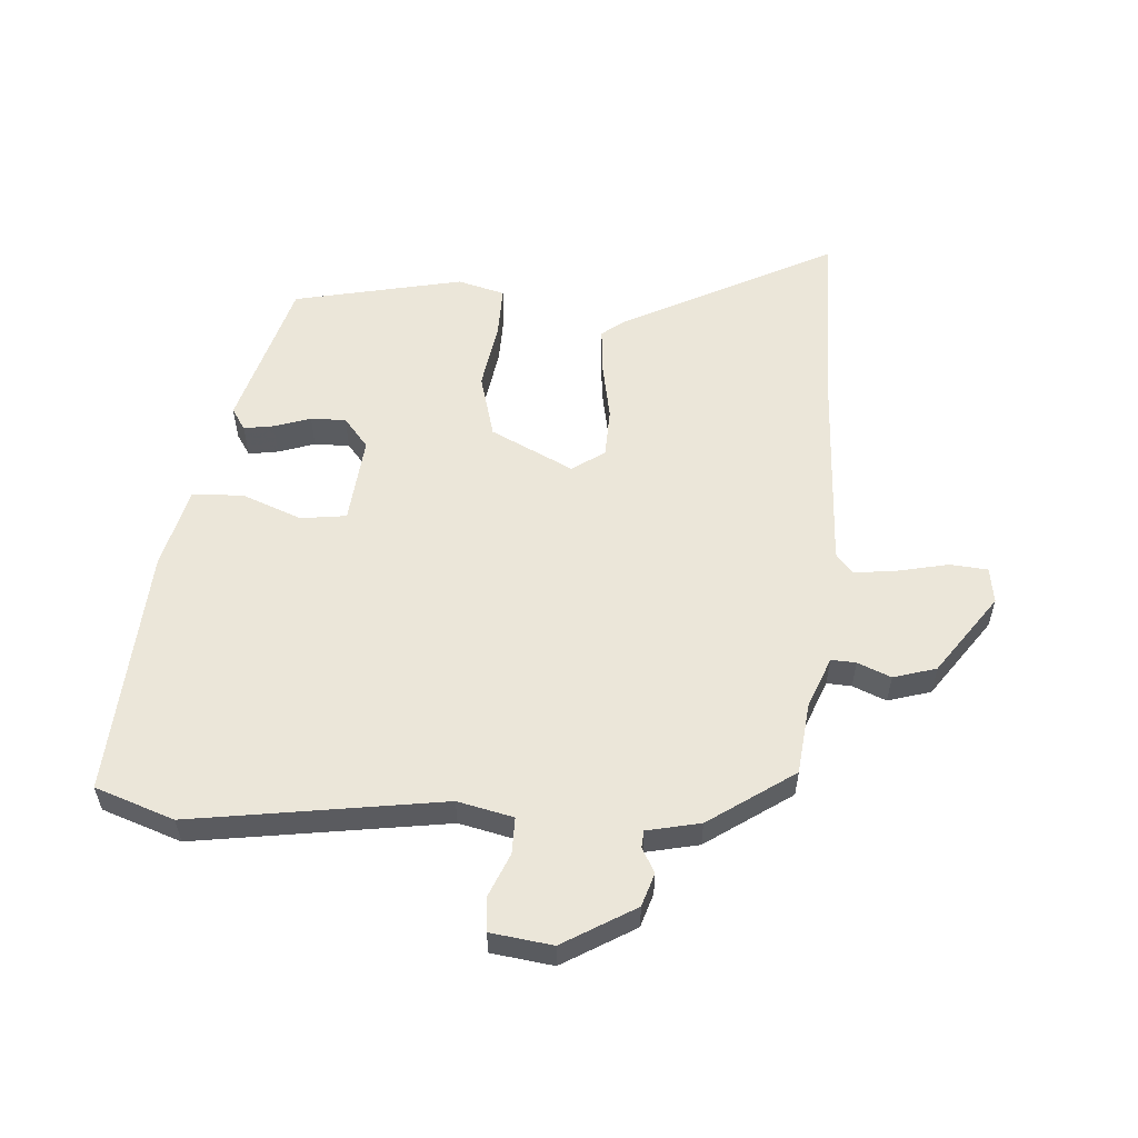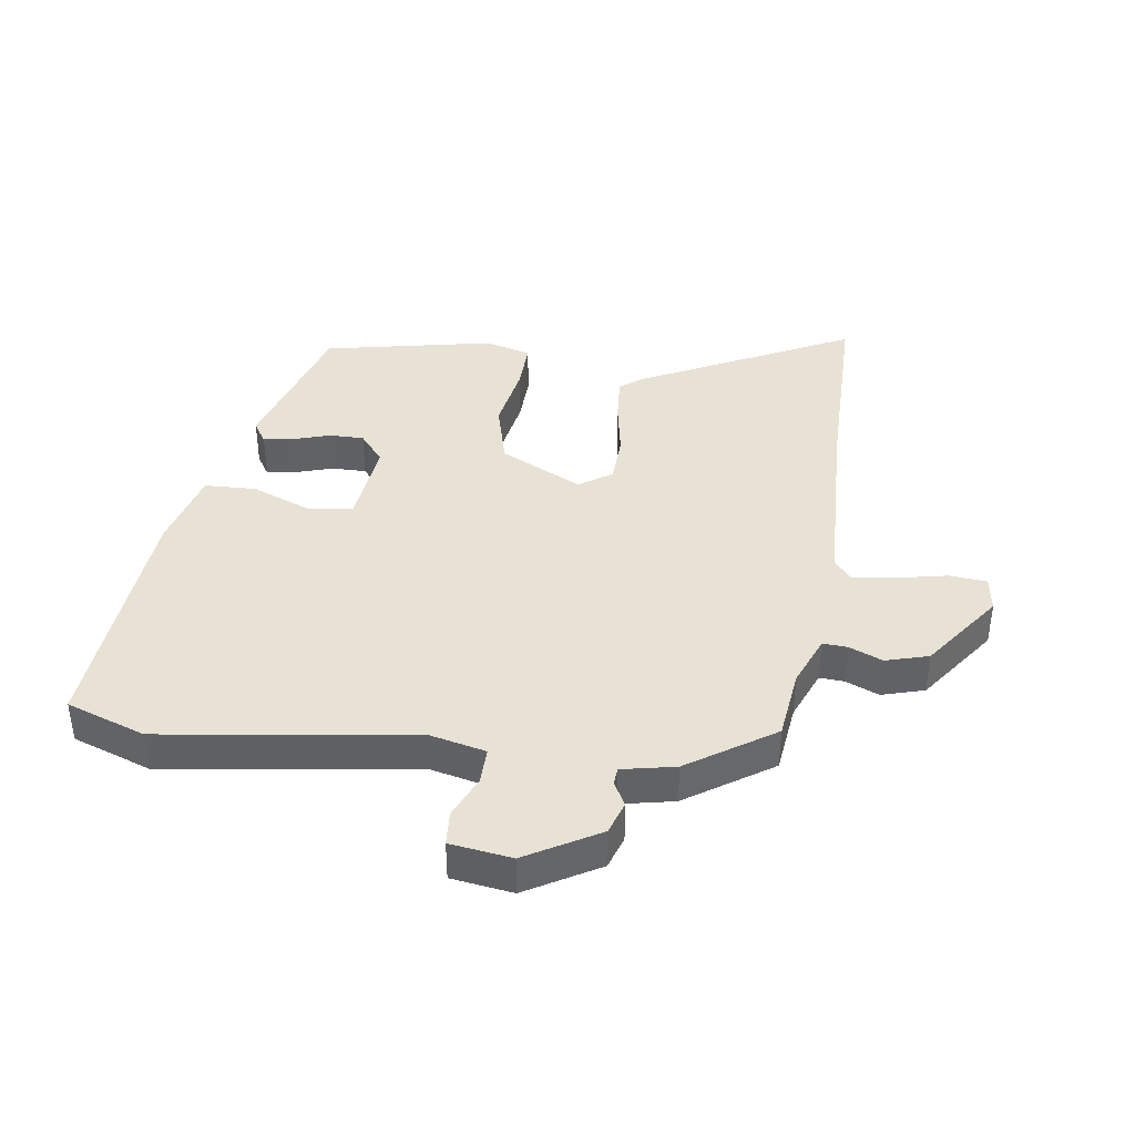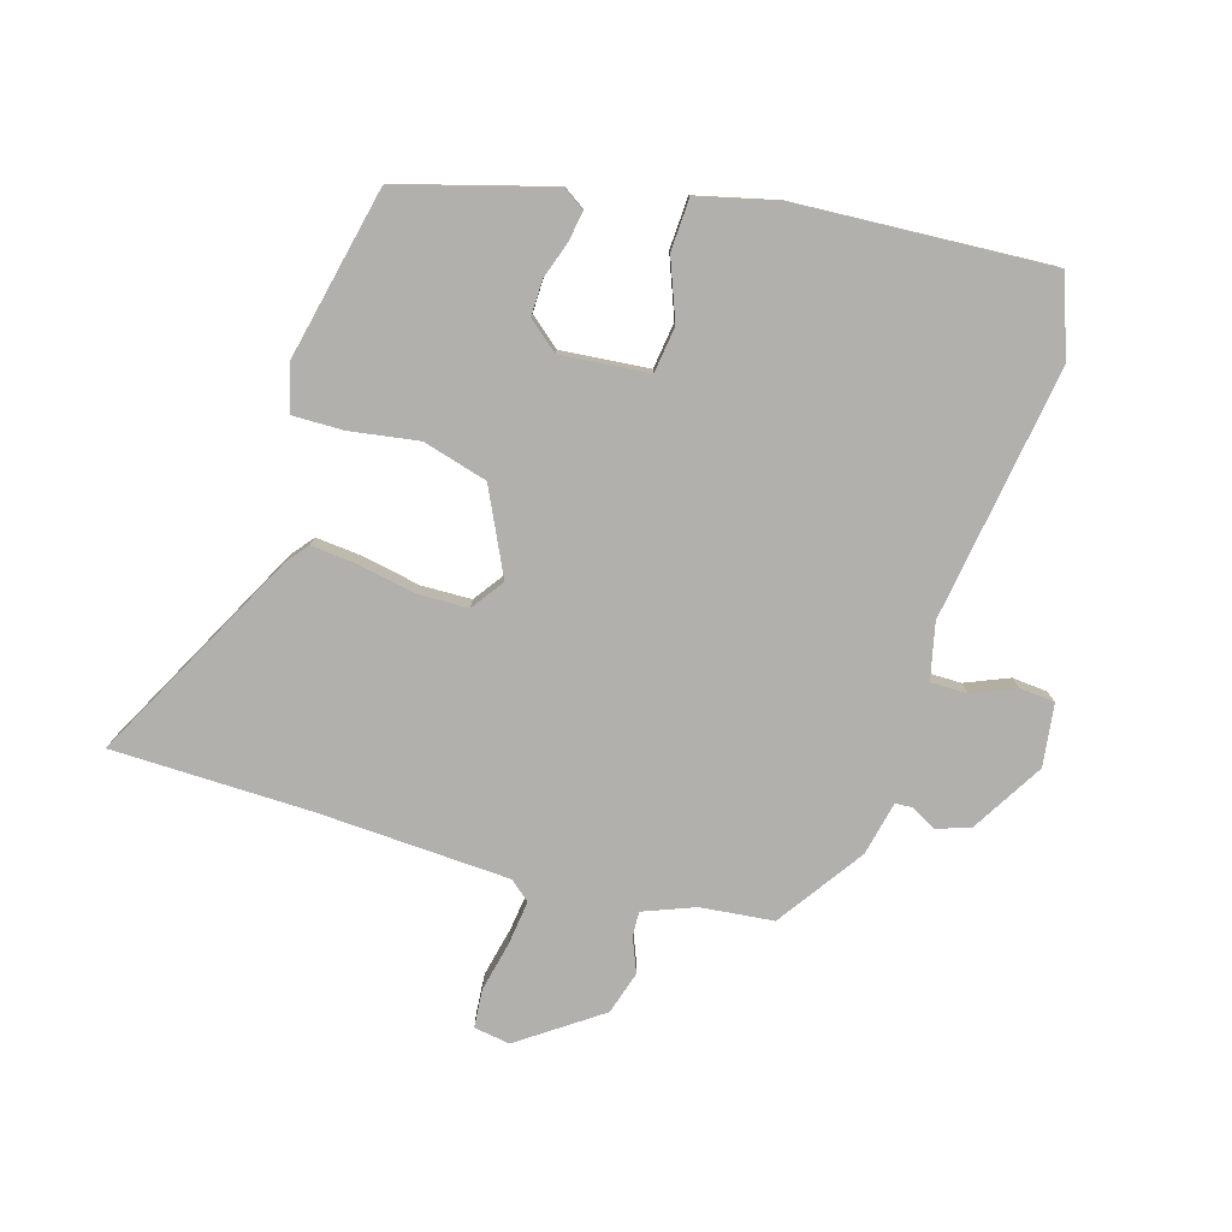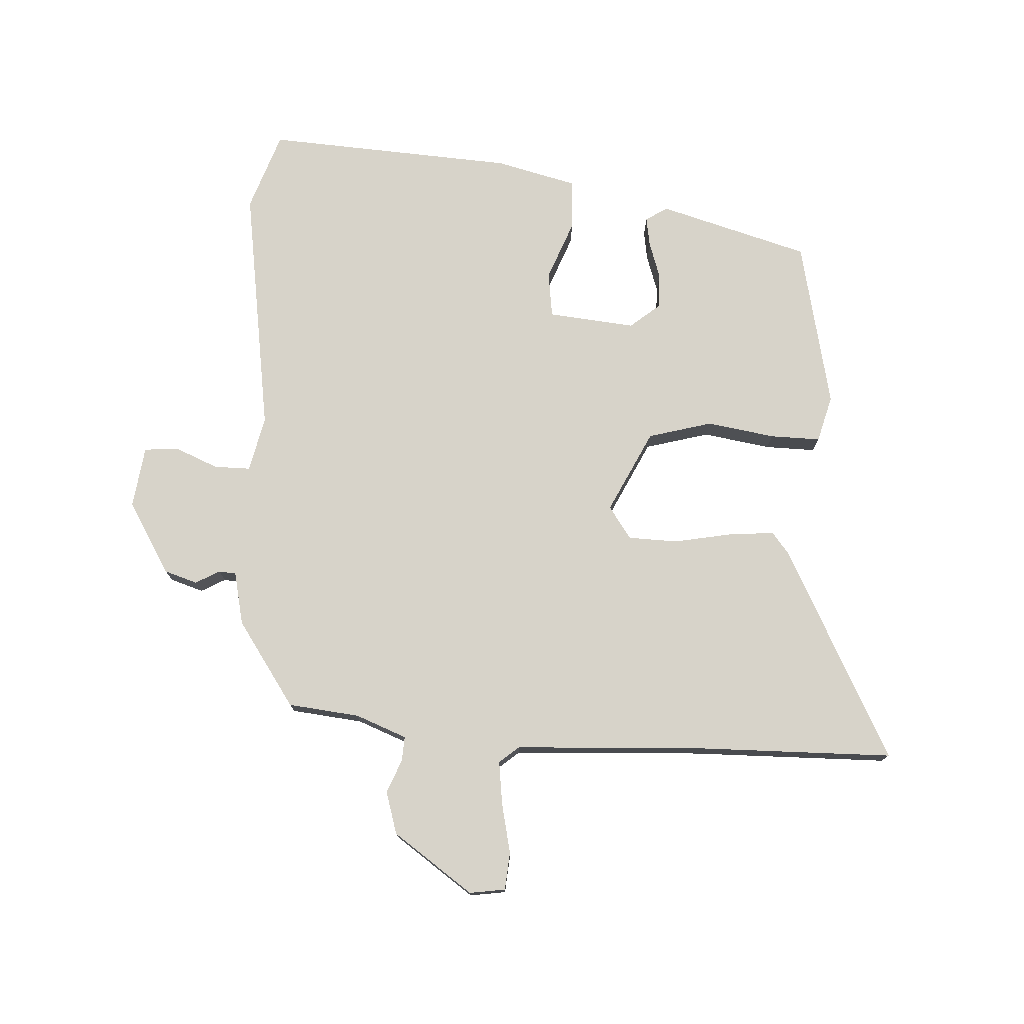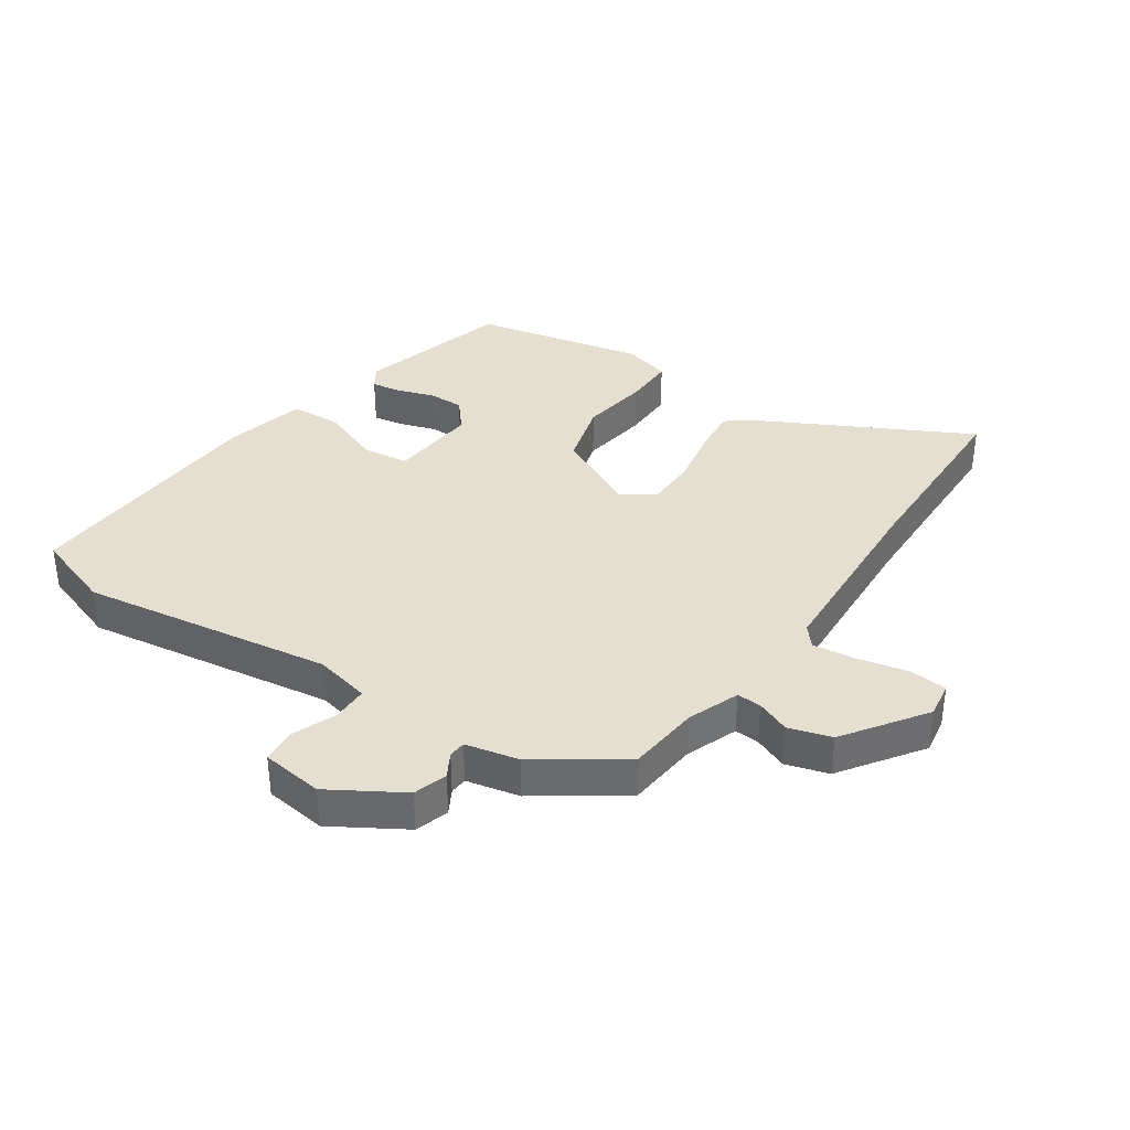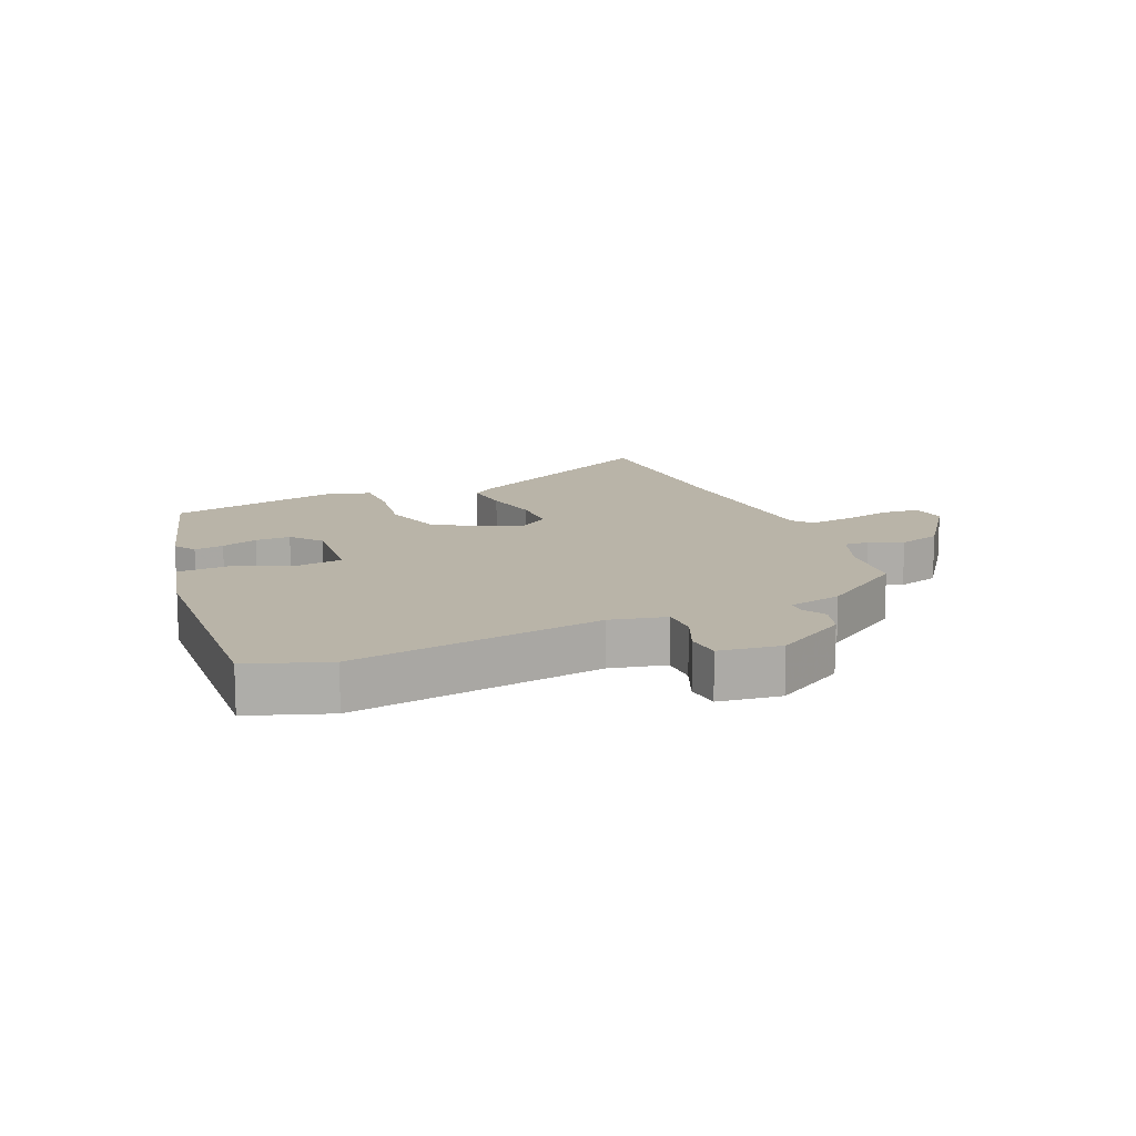
<metadata>
{"format":"obj","ext":"obj","renderer":"f3d","projection":"perspective","resolution":1024,"background":"white","views":[{"elev":56.3,"azim":4.4,"up":"+Y"},{"elev":39.8,"azim":8.9,"up":"+Y"},{"elev":-78.8,"azim":-106.6,"up":"+Y"},{"elev":76.1,"azim":93.3,"up":"+Y"},{"elev":36.8,"azim":34.2,"up":"+Y"},{"elev":13.3,"azim":-23.1,"up":"+Y"}]}
</metadata>
<code>
v 0.469 0.07 0.372
v 0.481 0.07 0.256
v 0.513 0.07 0.173
v 0.553 0.07 0.175
v 0.607 0.07 0.197
v 0.676 0.07 0.176
v 0.767 0.07 0.046
v 0.758 0.07 -0.012
v 0.697 0.07 -0.017
v 0.616 0.07 0.001
v 0.546 0.07 0.01
v 0.519 0.07 -0.022
v 0.503 0.07 -0.329
v 0.497 0.07 -0.649
v 0.155 0.07 -0.47
v 0.12 0.07 -0.442
v 0.127 0.07 -0.367
v 0.145 0.07 -0.274
v 0.143 0.07 -0.194
v 0.091 0.07 -0.157
v -0.043 0.07 -0.222
v -0.072 0.07 -0.326
v -0.055 0.07 -0.436
v -0.054 0.07 -0.518
v -0.13 0.07 -0.538
v -0.404 0.07 -0.478
v -0.473 0.07 -0.233
v -0.45 0.07 -0.198
v -0.402 0.07 -0.206
v -0.343 0.07 -0.226
v -0.286 0.07 -0.227
v -0.246 0.07 -0.179
v -0.259 0.07 -0.037
v -0.333 0.07 -0.027
v -0.429 0.07 -0.064
v -0.512 0.07 -0.06
v -0.544 0.07 0.072
v -0.567 0.07 0.477
v -0.439 0.07 0.521
v -0.033 0.07 0.459
v 0.057 0.07 0.479
v 0.057 0.07 0.538
v 0.028 0.07 0.608
v 0.033 0.07 0.664
v 0.133 0.07 0.677
v 0.249 0.07 0.607
v 0.266 0.07 0.553
v 0.244 0.07 0.514
v 0.246 0.07 0.486
v 0.332 0.07 0.467
v 0.469 0 0.372
v 0.481 0 0.256
v 0.513 0 0.173
v 0.553 0 0.175
v 0.607 0 0.197
v 0.676 0 0.176
v 0.767 0 0.046
v 0.758 0 -0.012
v 0.697 0 -0.017
v 0.616 0 0.001
v 0.546 0 0.01
v 0.519 0 -0.022
v 0.503 0 -0.329
v 0.497 0 -0.649
v 0.155 0 -0.47
v 0.12 0 -0.442
v 0.127 0 -0.367
v 0.145 0 -0.274
v 0.143 0 -0.194
v 0.091 0 -0.157
v -0.043 0 -0.222
v -0.072 0 -0.326
v -0.055 0 -0.436
v -0.054 0 -0.518
v -0.13 0 -0.538
v -0.404 0 -0.478
v -0.473 0 -0.233
v -0.45 0 -0.198
v -0.402 0 -0.206
v -0.343 0 -0.226
v -0.286 0 -0.227
v -0.246 0 -0.179
v -0.259 0 -0.037
v -0.333 0 -0.027
v -0.429 0 -0.064
v -0.512 0 -0.06
v -0.544 0 0.072
v -0.567 0 0.477
v -0.439 0 0.521
v -0.033 0 0.459
v 0.057 0 0.479
v 0.057 0 0.538
v 0.028 0 0.608
v 0.033 0 0.664
v 0.133 0 0.677
v 0.249 0 0.607
v 0.266 0 0.553
v 0.244 0 0.514
v 0.246 0 0.486
v 0.332 0 0.467
f 49 50 1 2
f 45 46 47 48
f 45 48 49
f 42 43 44 45
f 41 42 45 49
f 40 41 49 2
f 34 35 36 37
f 33 34 37 38
f 27 28 29 30
f 27 30 31
f 26 27 31
f 25 26 31 32
f 22 23 24 25
f 15 16 17 18
f 13 14 15 18
f 12 13 18 19
f 11 12 19 20
f 7 8 9 10
f 7 10 11
f 4 5 6 7
f 3 4 7 11
f 2 3 11 20
f 33 38 39 40
f 22 25 32 33
f 21 22 33 40
f 2 20 21 40
f 52 51 100 99
f 98 97 96 95
f 99 98 95
f 95 94 93 92
f 99 95 92 91
f 52 99 91 90
f 87 86 85 84
f 88 87 84 83
f 80 79 78 77
f 81 80 77
f 81 77 76
f 82 81 76 75
f 75 74 73 72
f 68 67 66 65
f 68 65 64 63
f 69 68 63 62
f 70 69 62 61
f 60 59 58 57
f 61 60 57
f 57 56 55 54
f 61 57 54 53
f 70 61 53 52
f 90 89 88 83
f 83 82 75 72
f 90 83 72 71
f 90 71 70 52
f 1 51 52 2
f 2 52 53 3
f 3 53 54 4
f 4 54 55 5
f 5 55 56 6
f 6 56 57 7
f 7 57 58 8
f 8 58 59 9
f 9 59 60 10
f 10 60 61 11
f 11 61 62 12
f 12 62 63 13
f 13 63 64 14
f 14 64 65 15
f 15 65 66 16
f 16 66 67 17
f 17 67 68 18
f 18 68 69 19
f 19 69 70 20
f 20 70 71 21
f 21 71 72 22
f 22 72 73 23
f 23 73 74 24
f 24 74 75 25
f 25 75 76 26
f 26 76 77 27
f 27 77 78 28
f 28 78 79 29
f 29 79 80 30
f 30 80 81 31
f 31 81 82 32
f 32 82 83 33
f 33 83 84 34
f 34 84 85 35
f 35 85 86 36
f 36 86 87 37
f 37 87 88 38
f 38 88 89 39
f 39 89 90 40
f 40 90 91 41
f 41 91 92 42
f 42 92 93 43
f 43 93 94 44
f 44 94 95 45
f 45 95 96 46
f 46 96 97 47
f 47 97 98 48
f 48 98 99 49
f 49 99 100 50
f 50 100 51 1

</code>
